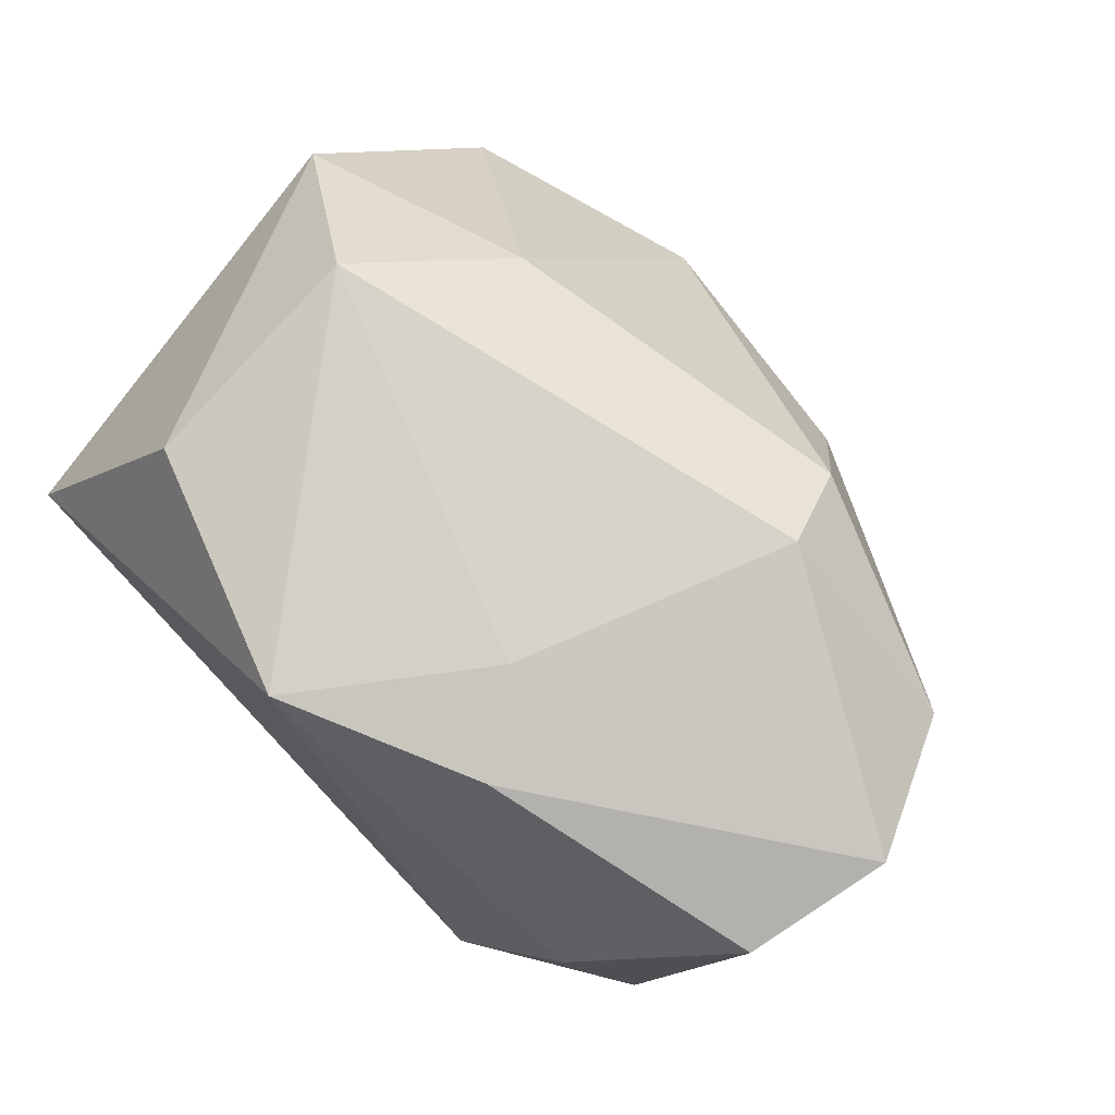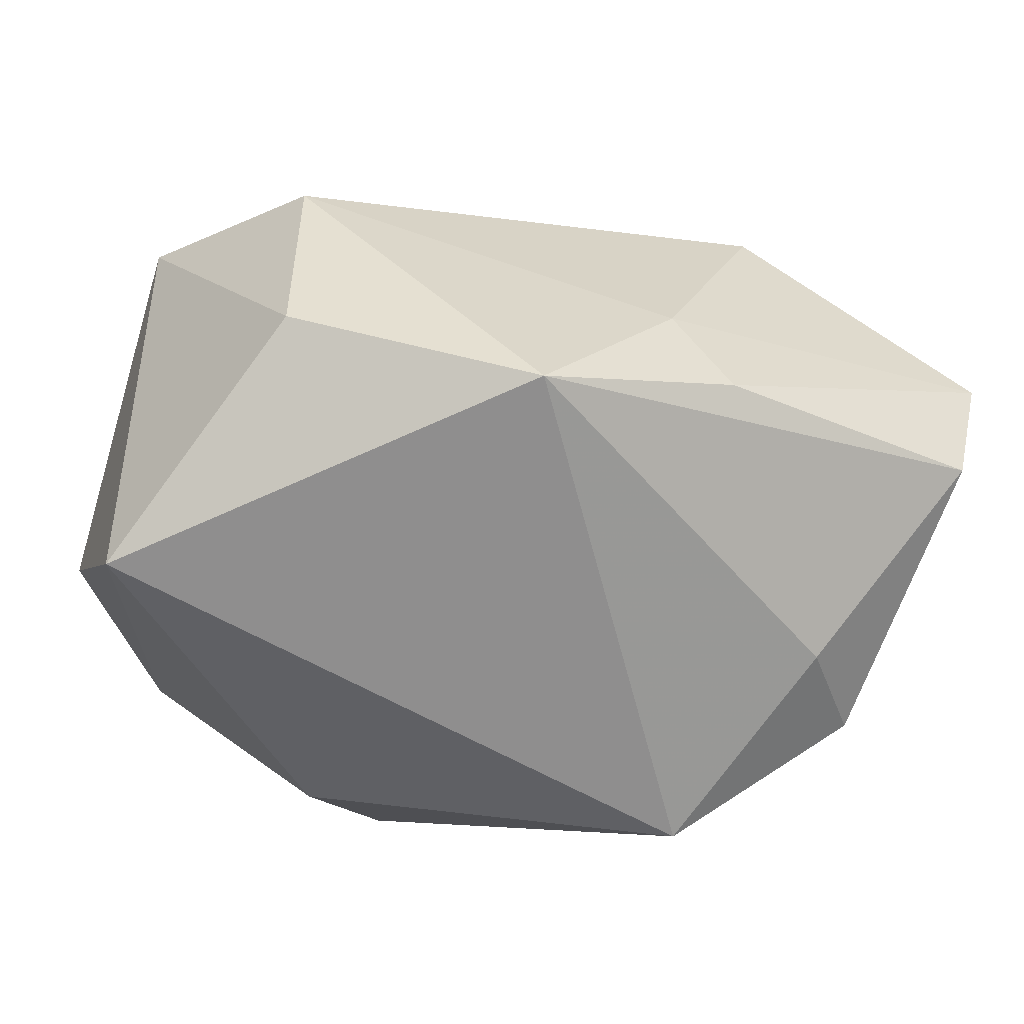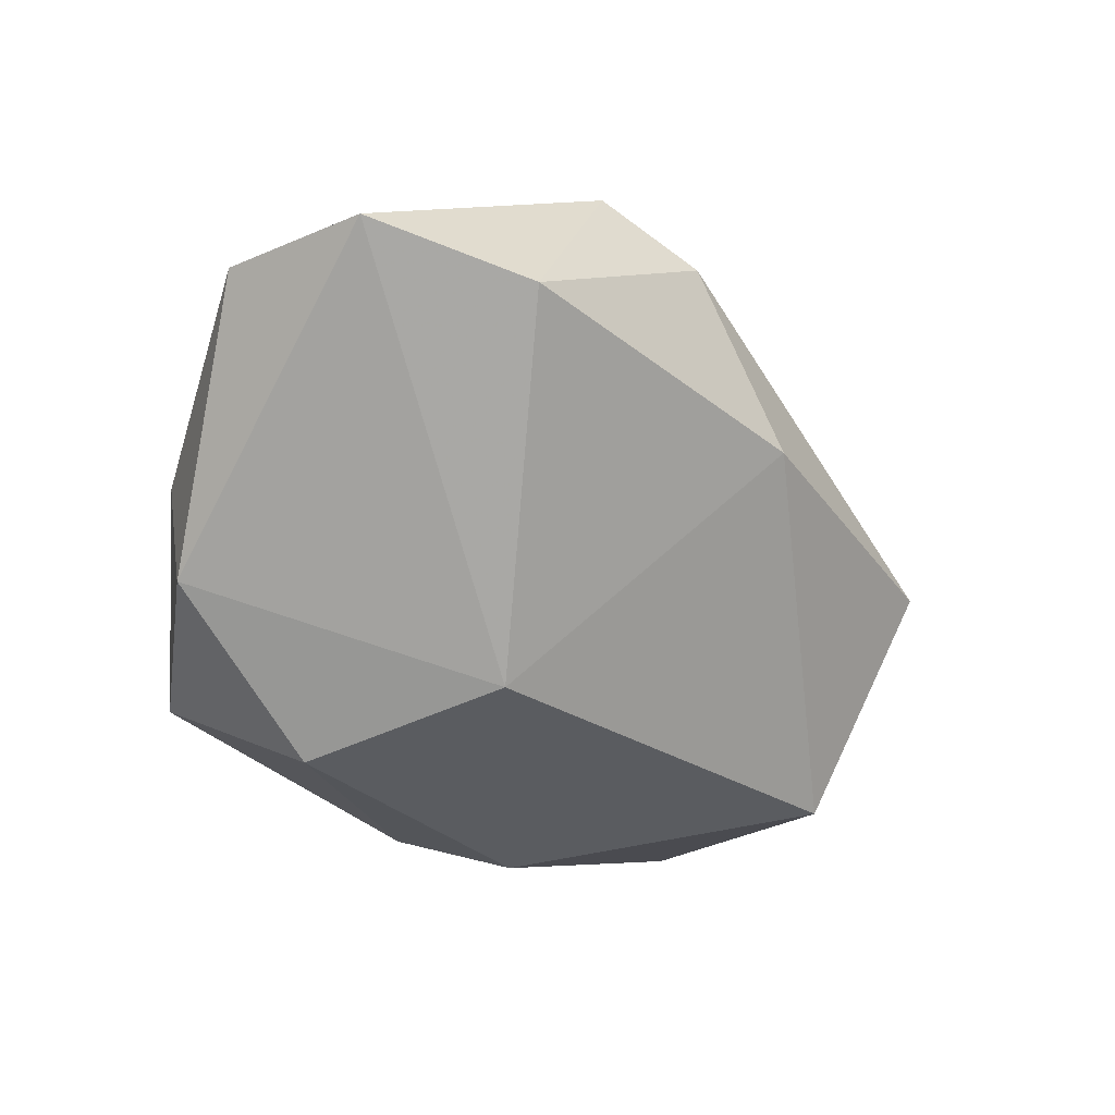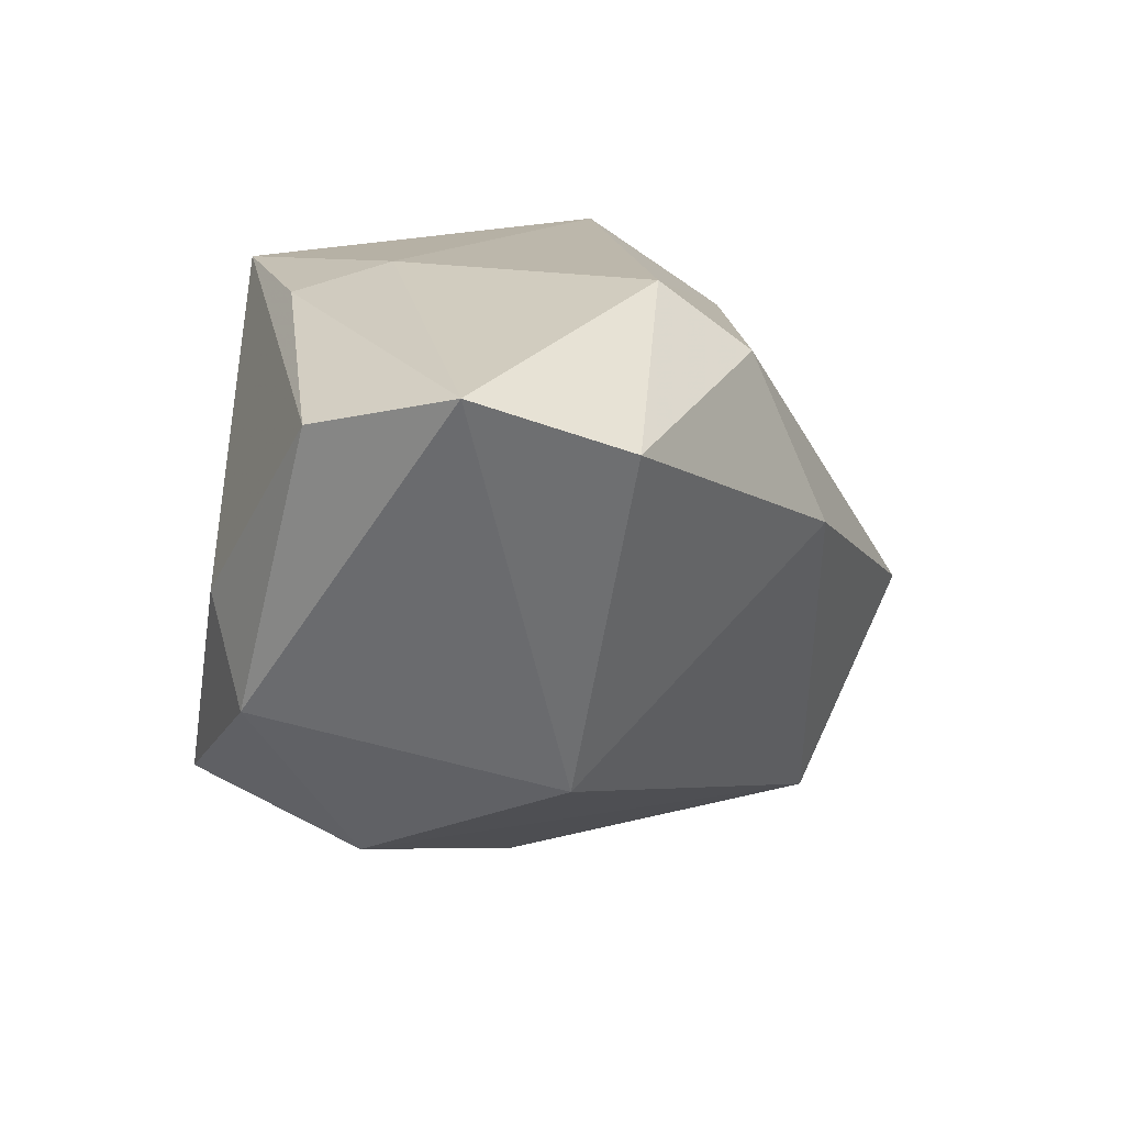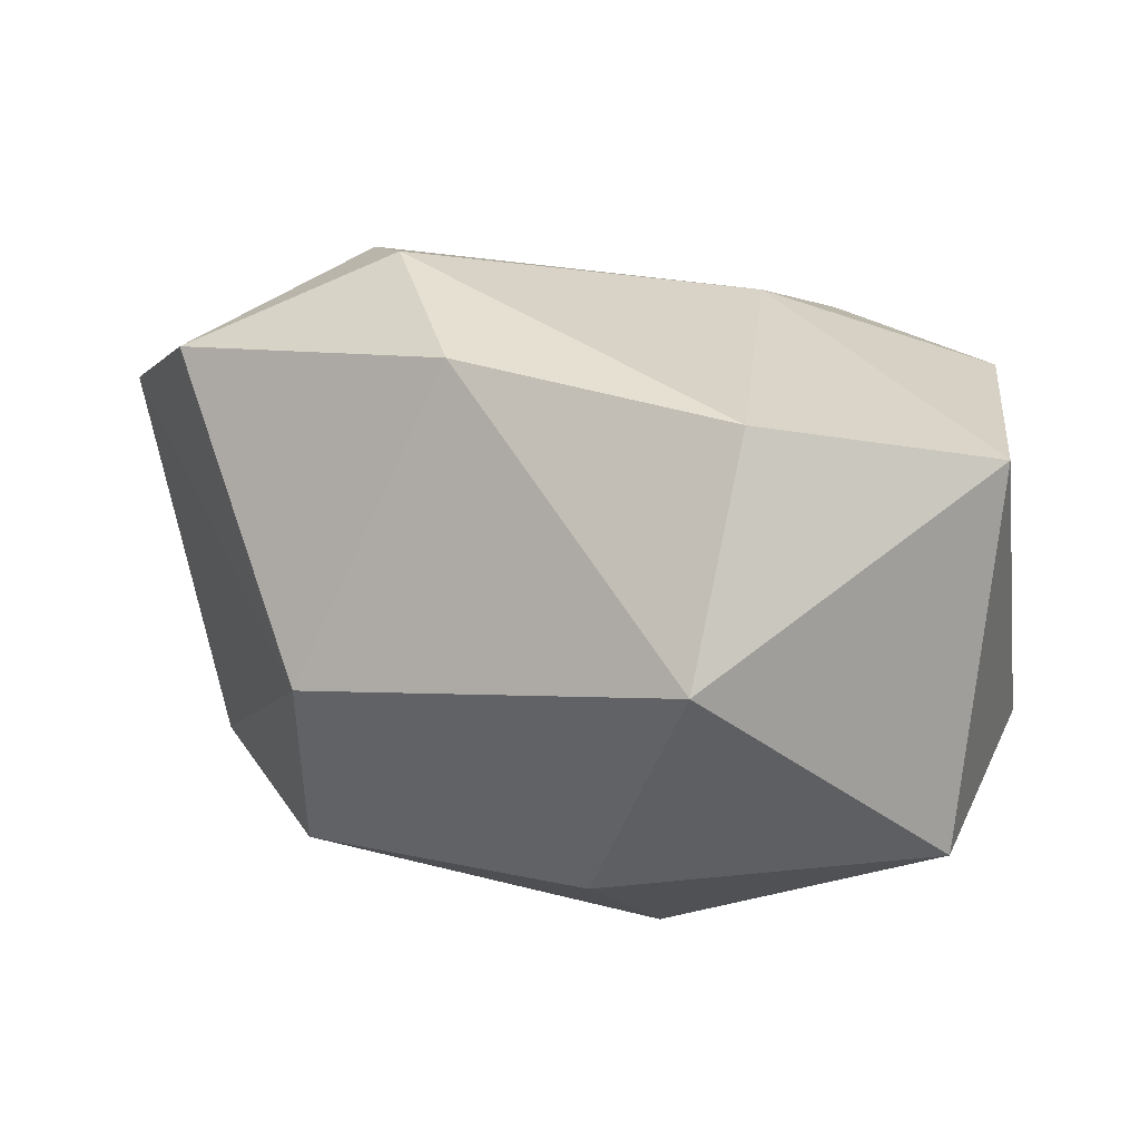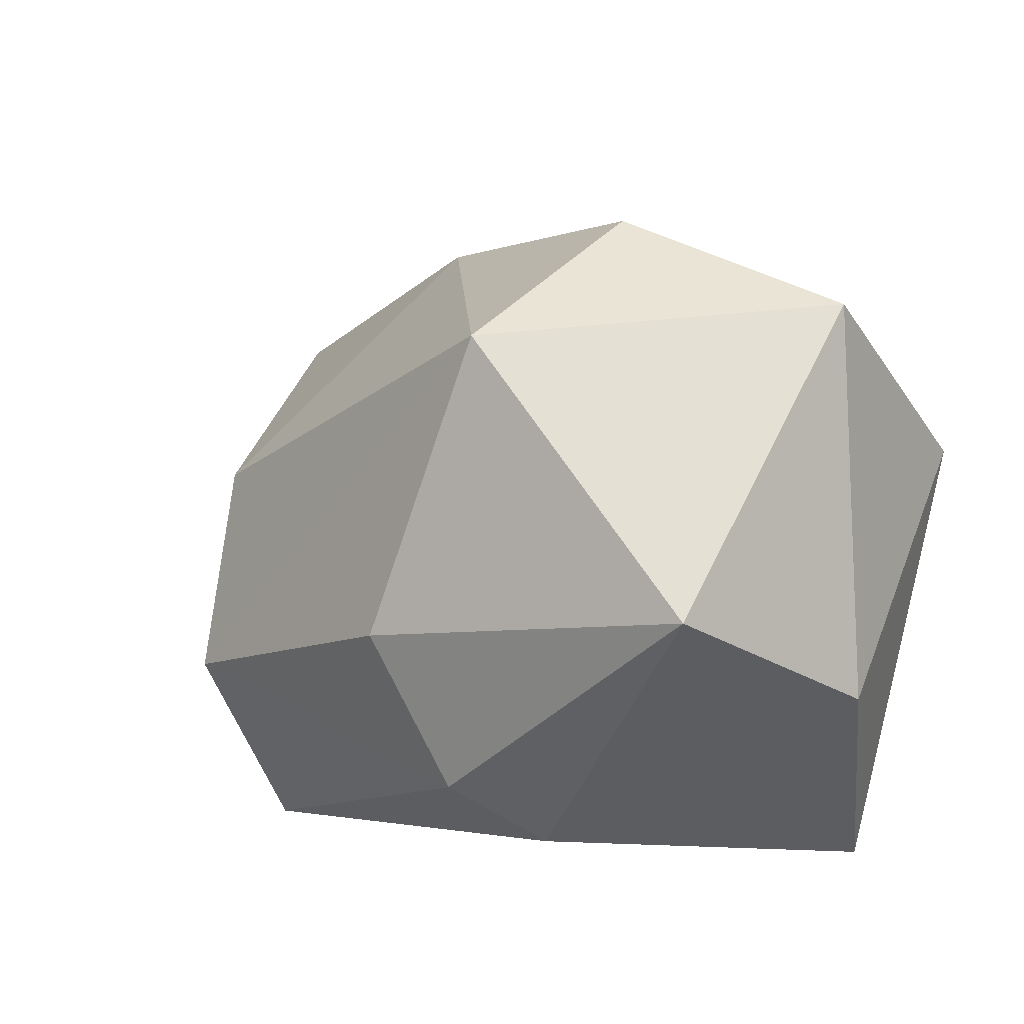
<metadata>
{"format":"obj","ext":"obj","renderer":"f3d","projection":"perspective","resolution":1024,"background":"white","views":[{"elev":76.5,"azim":46.2,"up":"+Z"},{"elev":-63.3,"azim":-11.9,"up":"+Y"},{"elev":-6.6,"azim":109.3,"up":"+Z"},{"elev":14.5,"azim":97.5,"up":"+Z"},{"elev":61.3,"azim":179.0,"up":"+Y"},{"elev":13.8,"azim":-151.3,"up":"+Y"}]}
</metadata>
<code>
v -0.003971 -0.01521 -0.02856
v 0.03733 -0.01798 -0.006769
v 0.002788 -0.0009661 -0.03102
v 0.0008554 -0.02536 0.02579
v 0.01426 0.02876 0.005165
v -0.0282 0.004521 -0.03064
v 0.02843 -0.0102 -0.02179
v 0.01832 -0.01743 0.02507
v 0.02841 0.008167 -0.01569
v 0.03171 -0.02173 0.001972
v 0.04265 -0.01086 0.01839
v -0.005106 0.02654 -0.02596
v -0.01133 -0.02101 -0.02321
v -0.01389 0.01706 0.01989
v -0.03297 -0.02648 0.0008382
v 0.01268 -0.0096 0.02713
v -0.03564 0.01144 0.01503
v 0.01877 0.02232 0.02092
v 0.02163 0.01456 0.02713
v 0.02244 -0.02648 -0.01688
v -0.0223 0.003607 0.02713
v 0.04513 0.001975 0.02124
v -0.03726 -0.006276 -0.01181
v -0.03226 0.02862 -0.005645
v -0.01005 0.03493 -0.005807
v 0.03914 0.01499 0.01598
v -0.02151 -0.01739 0.02334
f 20 4 15
f 15 4 27
f 27 17 15
f 22 9 26
f 26 19 22
f 2 9 22
f 22 19 16
f 19 26 18
f 21 17 27
f 21 16 19
f 27 4 21
f 4 16 21
f 20 15 13
f 13 15 6
f 6 15 23
f 23 15 17
f 23 24 6
f 17 24 23
f 7 2 20
f 9 2 7
f 11 2 22
f 12 3 6
f 6 24 12
f 12 24 25
f 9 7 12
f 12 7 3
f 25 18 5
f 5 18 26
f 5 12 25
f 5 26 9
f 9 12 5
f 19 18 14
f 14 21 19
f 17 21 14
f 14 24 17
f 25 24 14
f 14 18 25
f 20 13 1
f 1 7 20
f 3 7 1
f 6 3 1
f 1 13 6
f 22 16 8
f 8 11 22
f 8 16 4
f 4 11 8
f 20 2 10
f 2 11 10
f 10 4 20
f 10 11 4

</code>
